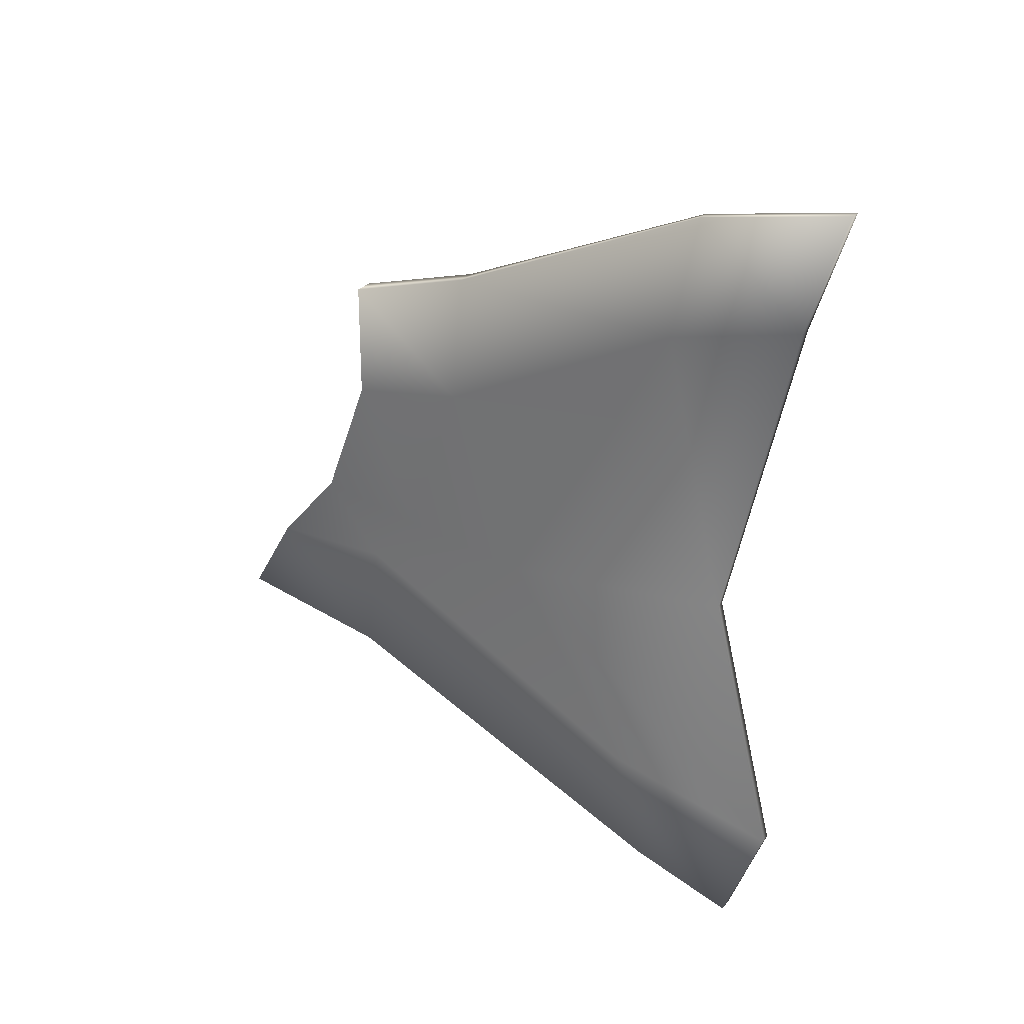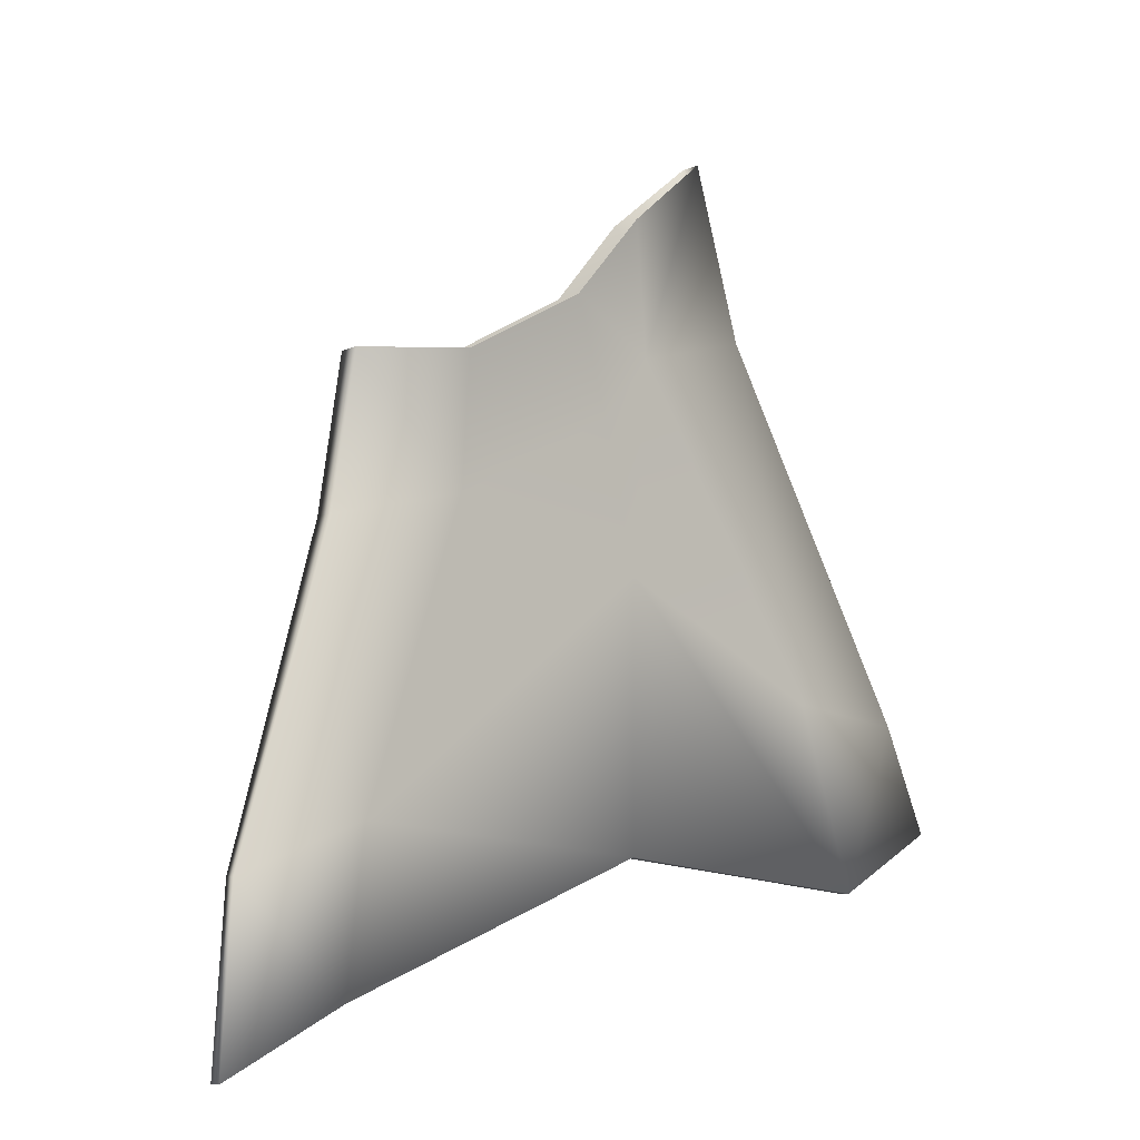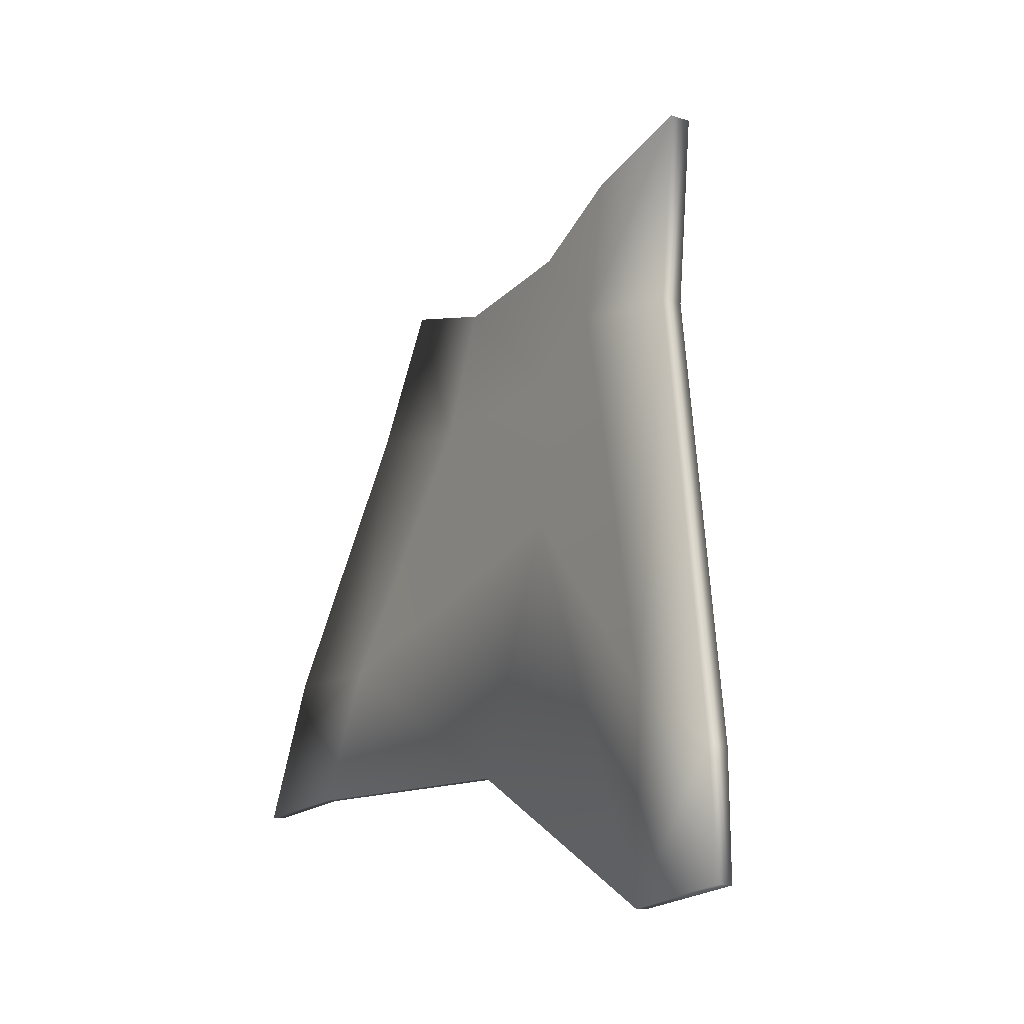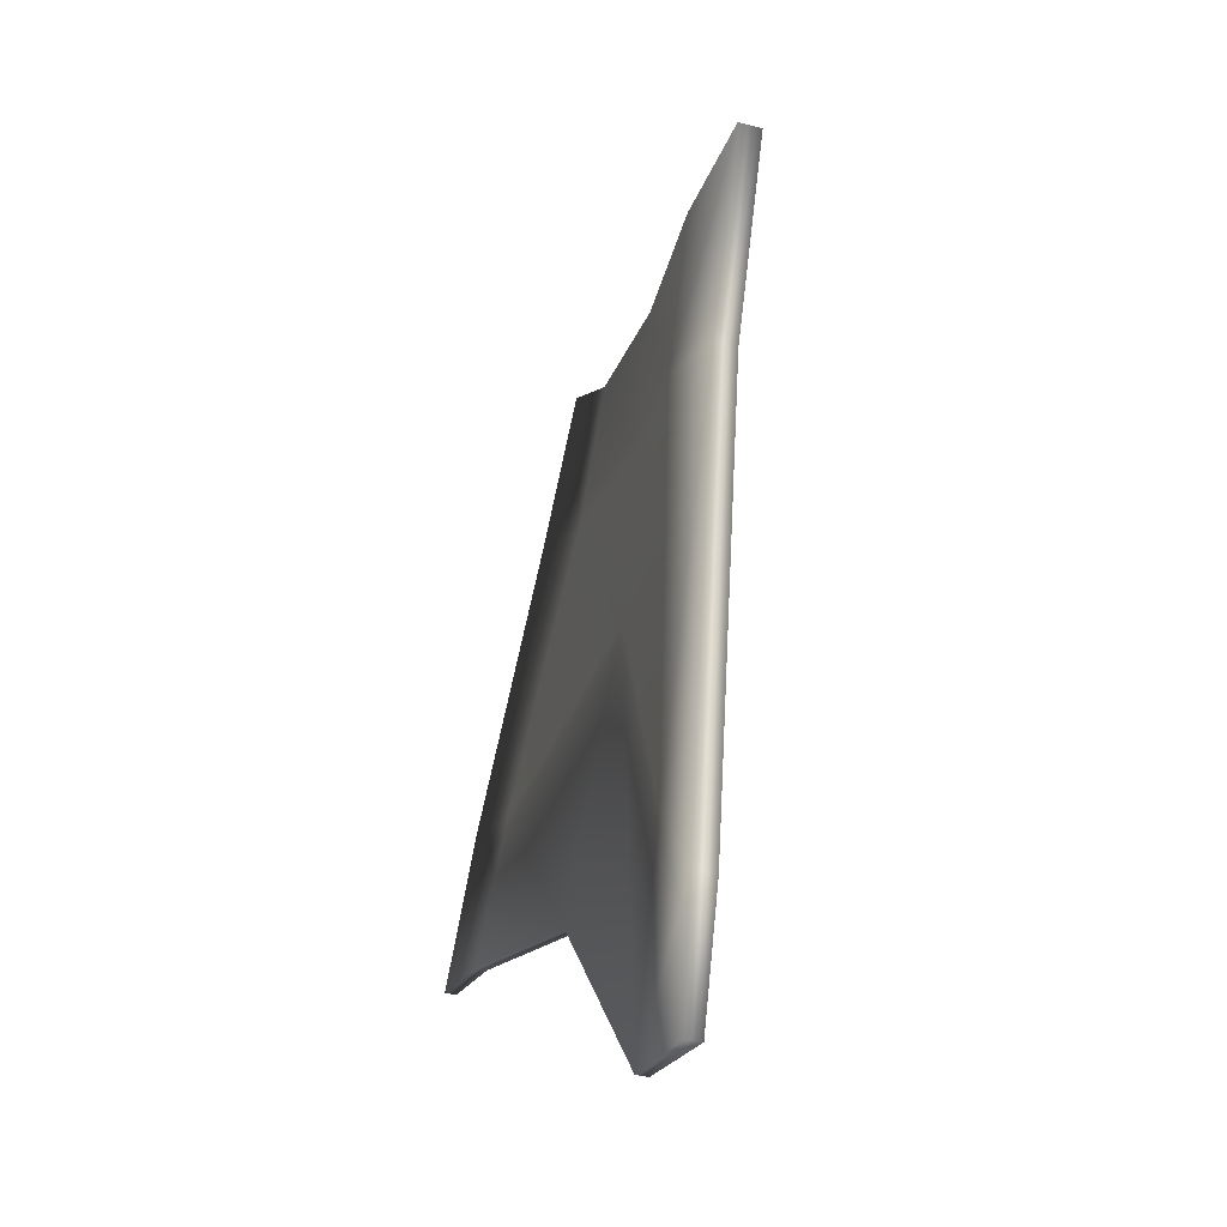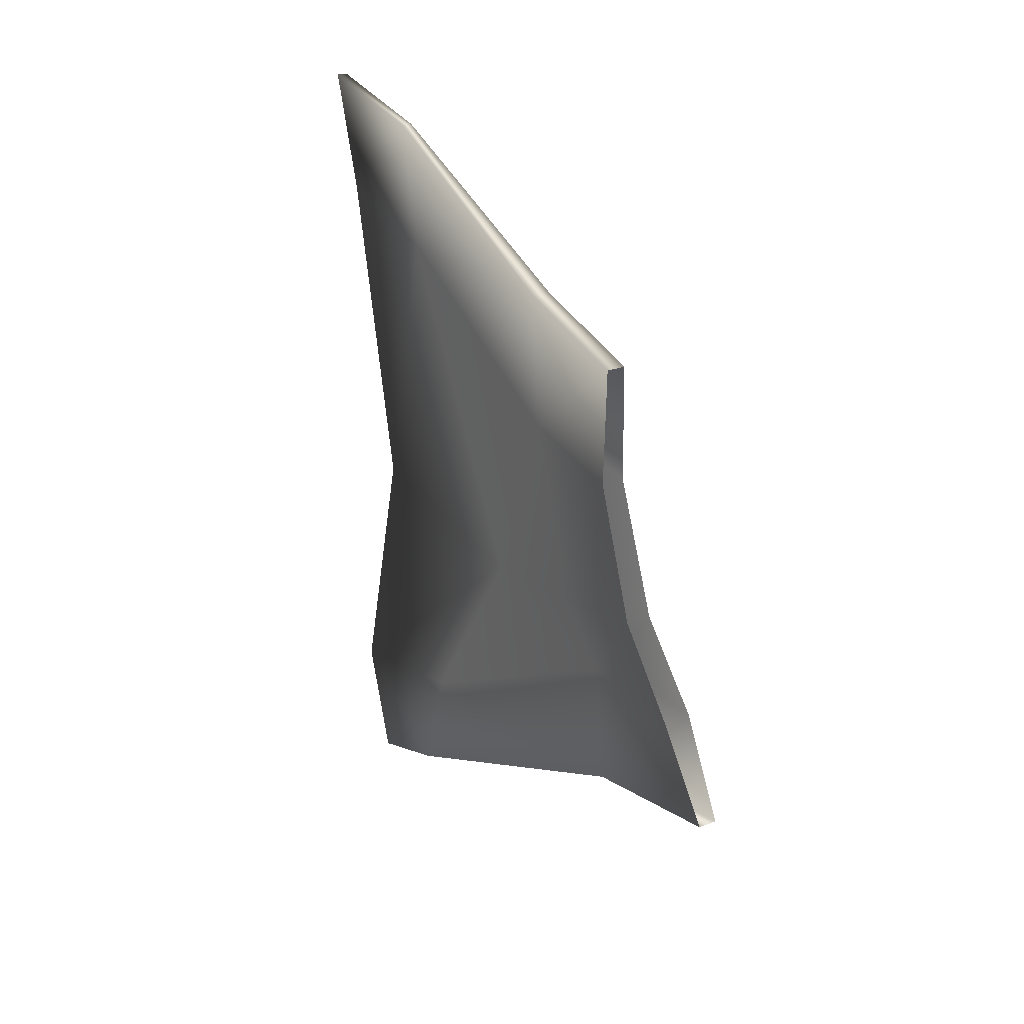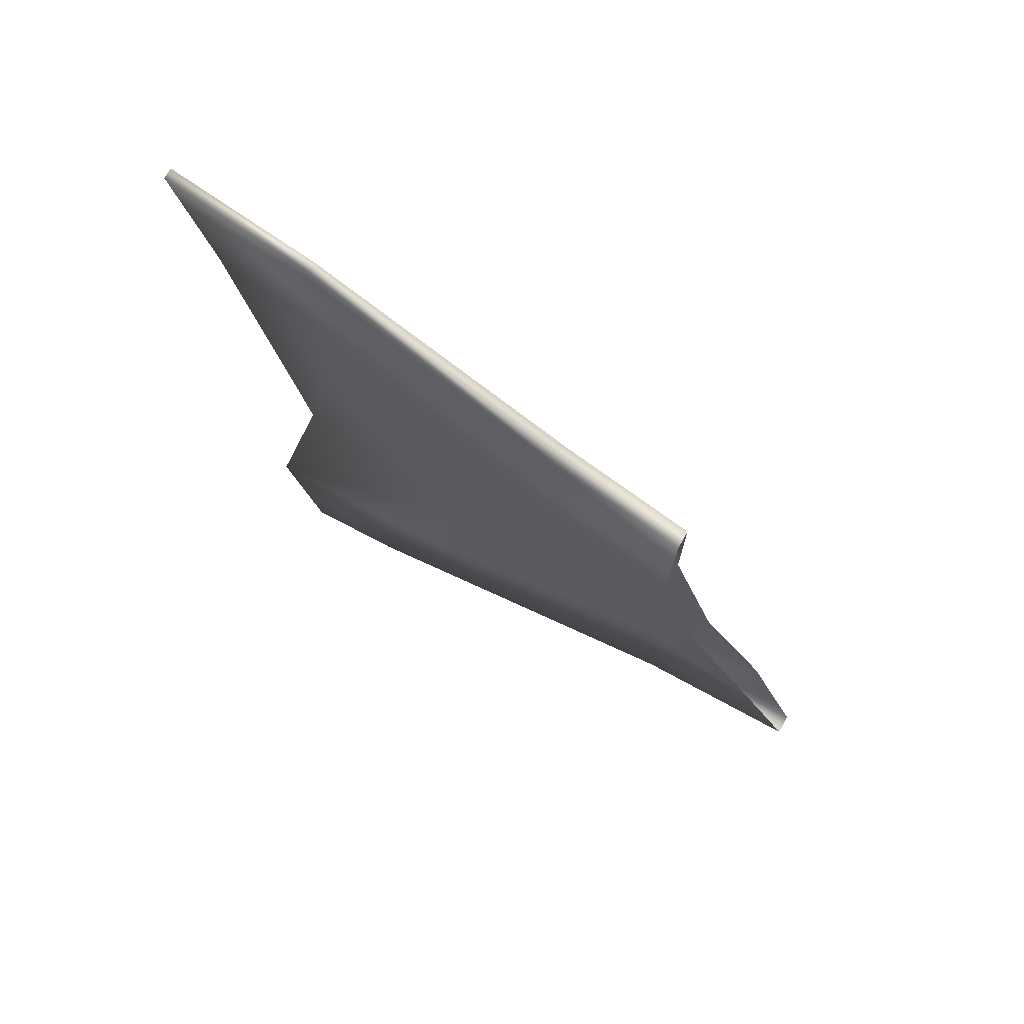
<metadata>
{"format":"obj","ext":"obj","renderer":"f3d","projection":"perspective","resolution":1024,"background":"white","views":[{"elev":29.2,"azim":132.6,"up":"+Y"},{"elev":4.7,"azim":-132.4,"up":"+Z"},{"elev":2.9,"azim":-30.6,"up":"+Z"},{"elev":-0.3,"azim":-13.6,"up":"+Z"},{"elev":22.4,"azim":-22.8,"up":"+Y"},{"elev":71.5,"azim":-49.9,"up":"+Y"}]}
</metadata>
<code>
g default
v -0.08136 0.2899 -0.5485
v -0.09255 0.2899 -0.5464
v -0.0988 0.4155 -0.5856
v -0.08761 0.4155 -0.5878
v -0.08142 -0.3137 -0.5475
v -0.07324 -0.4268 -0.5061
v -0.0871 -0.4268 -0.5035
v -0.09219 -0.3137 -0.5455
v 0.03305 -0.2099 0.1426
v 0.02919 -0.1177 0.08628
v 0.01339 -0.2099 0.1464
v -0.00039 -0.1177 0.09193
v -0.01006 -0.03719 0.02319
v 0.005706 0.2147 -0.02908
v -0.01395 0.2147 -0.02532
v 0.008001 0.09494 -0.03072
v 0.006448 -0.2359 -0.02441
v 0.004135 -0.1152 -0.03894
v -0.0132 -0.2359 -0.02066
v -0.01552 -0.1152 -0.03519
v -0.02413 -0.05699 -0.08928
v -0.01573 0.2569 -0.1637
v -0.03538 0.2569 -0.1599
v -0.01388 0.1185 -0.1521
v -0.05315 -0.3921 -0.3987
v -0.05076 -0.2765 -0.3649
v -0.0728 -0.3921 -0.395
v -0.06461 -0.2765 -0.3623
v -0.04251 -0.07358 -0.2285
v -0.06358 0.3827 -0.4355
v -0.07435 0.3827 -0.4334
v -0.05927 0.2517 -0.4084
v -0.081 -0.03789 -0.4745
v -0.07003 -0.03789 -0.4766
v -0.01661 0.09494 -0.02602
v 0.01704 -0.03719 0.01802
v -0.03353 0.1185 -0.1483
v -0.004479 -0.05699 -0.09304
v -0.07004 0.2517 -0.4064
v -0.0302 -0.07358 -0.2308
g polySurface2 TropicalFish15
f 1 2 3 4
f 5 6 7 8
f 10 9 17 18
f 9 11 19 17
f 11 12 20 19
f 13 21 20 12
f 15 14 22 23
f 14 16 24 22
f 18 17 25 26
f 17 19 27 25
f 19 20 28 27
f 20 21 29 28
f 23 22 30 31
f 22 24 32 30
f 26 25 6 5
f 25 27 7 6
f 27 28 8 7
f 29 33 8 28
f 31 30 4 3
f 30 32 1 4
f 34 33 2 1
f 15 23 37 35
f 16 36 38 24
f 23 31 39 37
f 24 38 40 32
f 31 3 2 39
f 32 40 34 1
f 35 37 21 13
f 37 39 29 21
f 39 2 33 29
f 5 8 33 34
f 36 10 18 38
f 18 26 40 38
f 40 26 5 34

</code>
